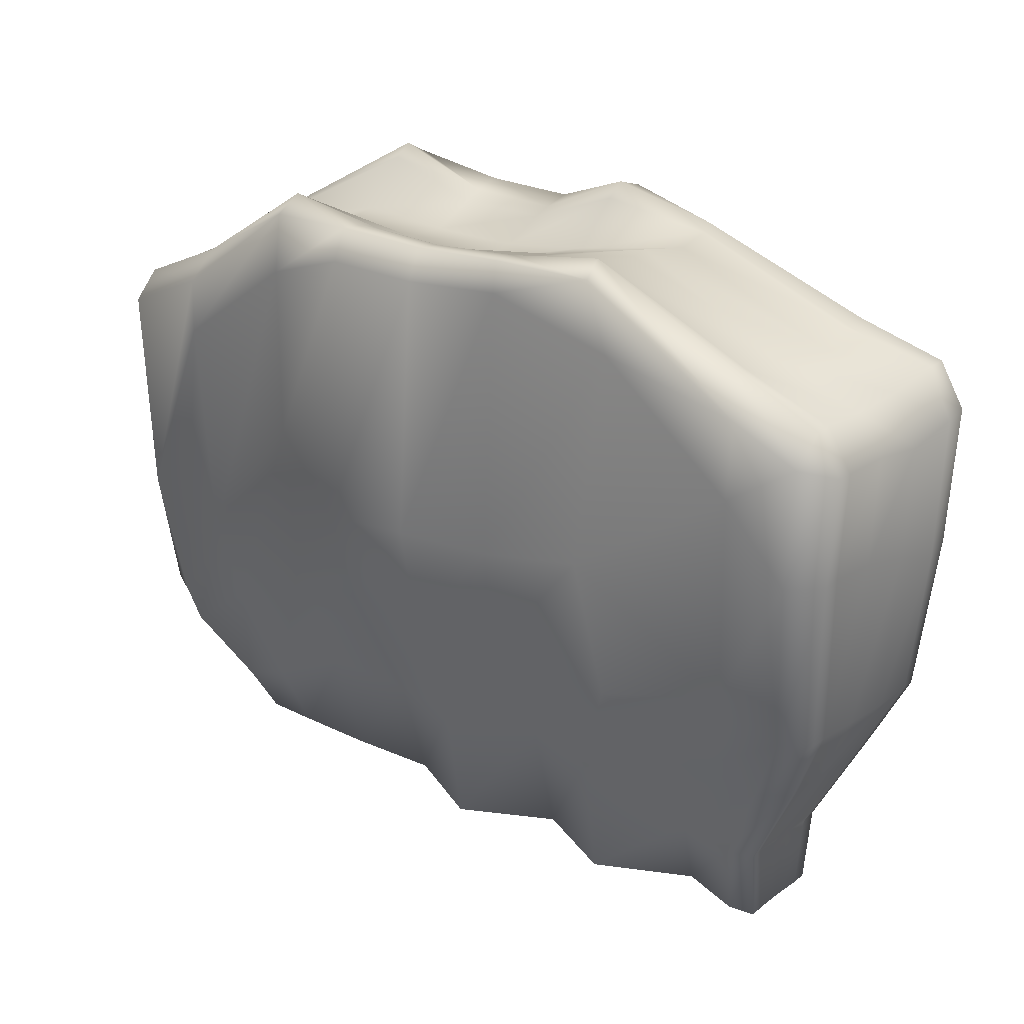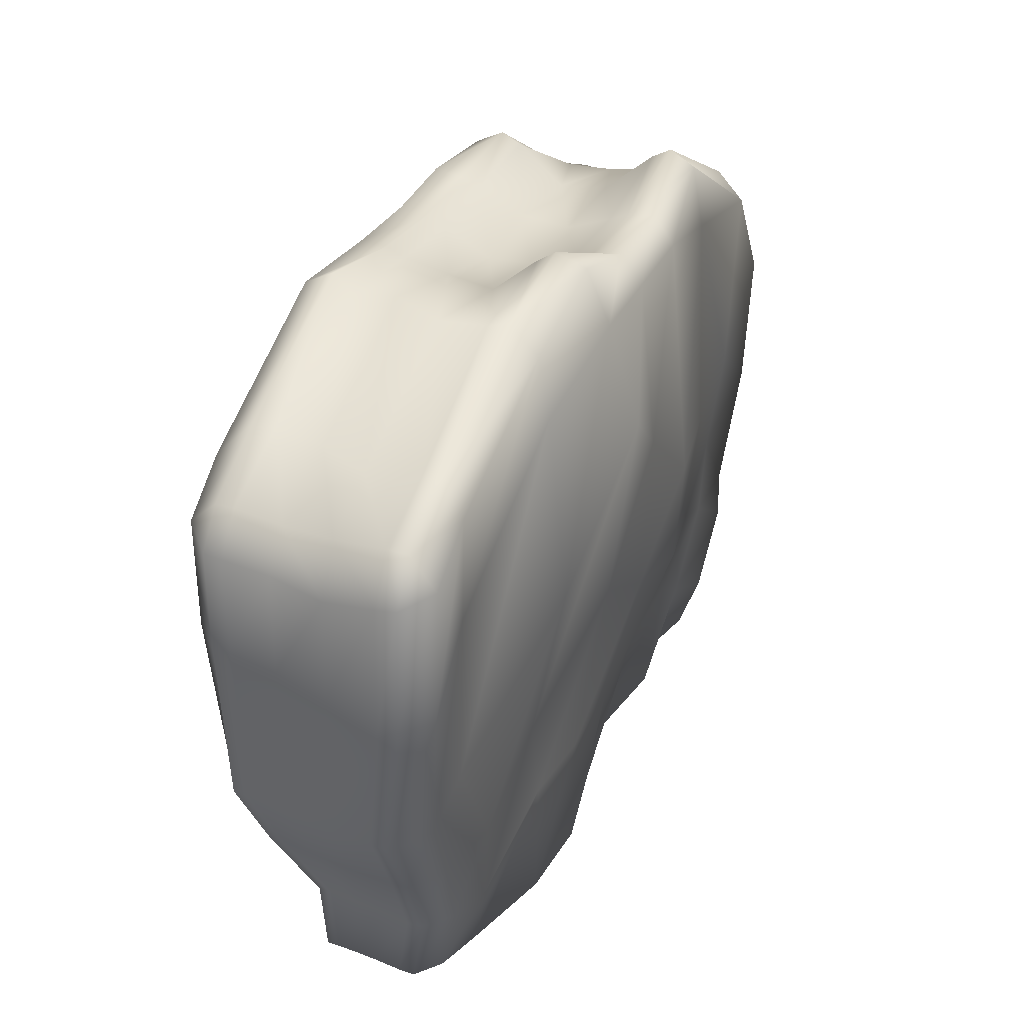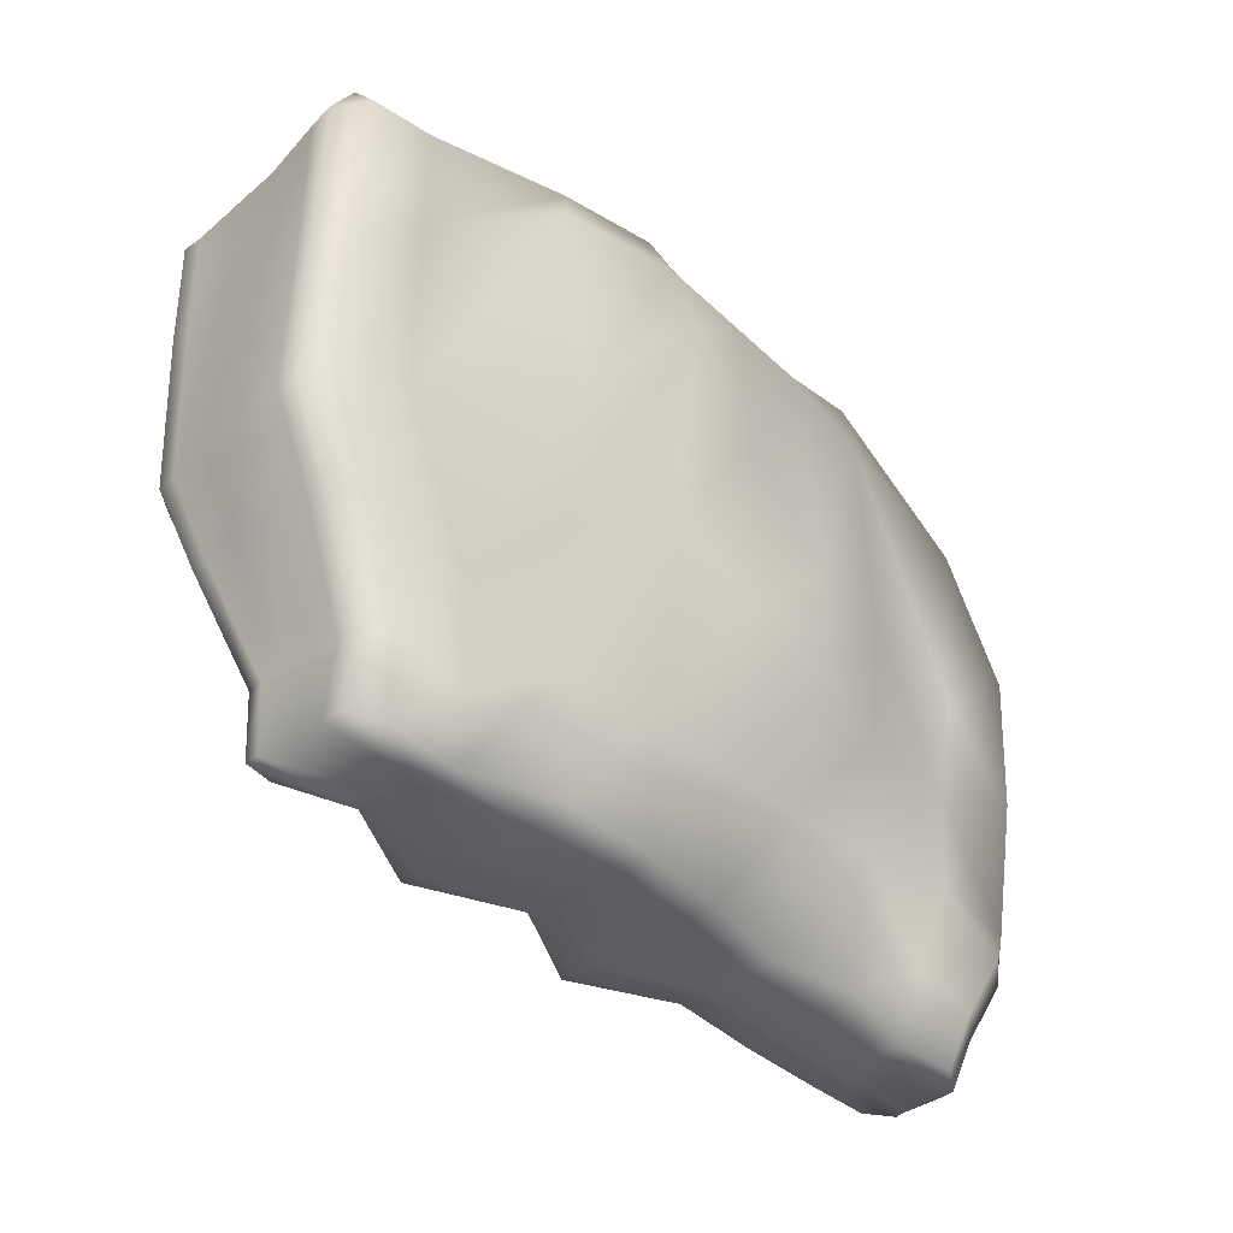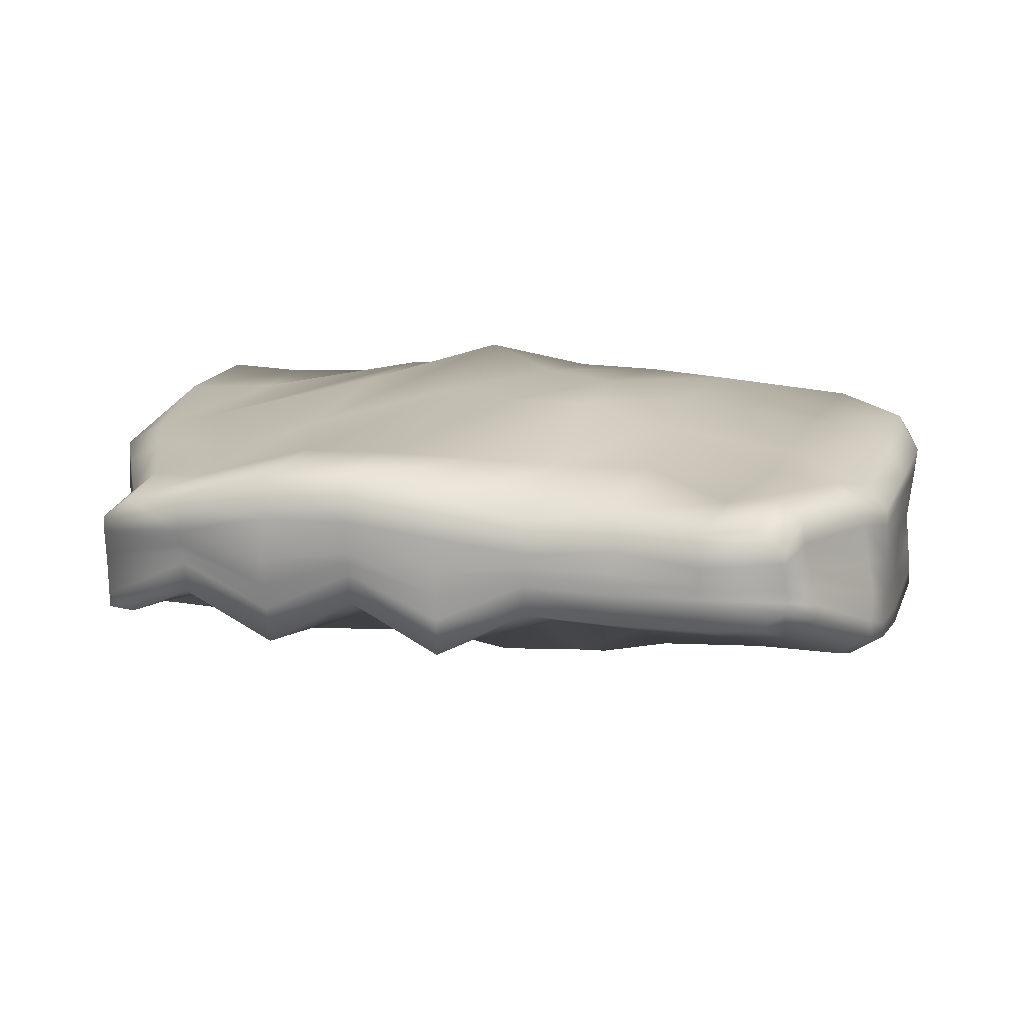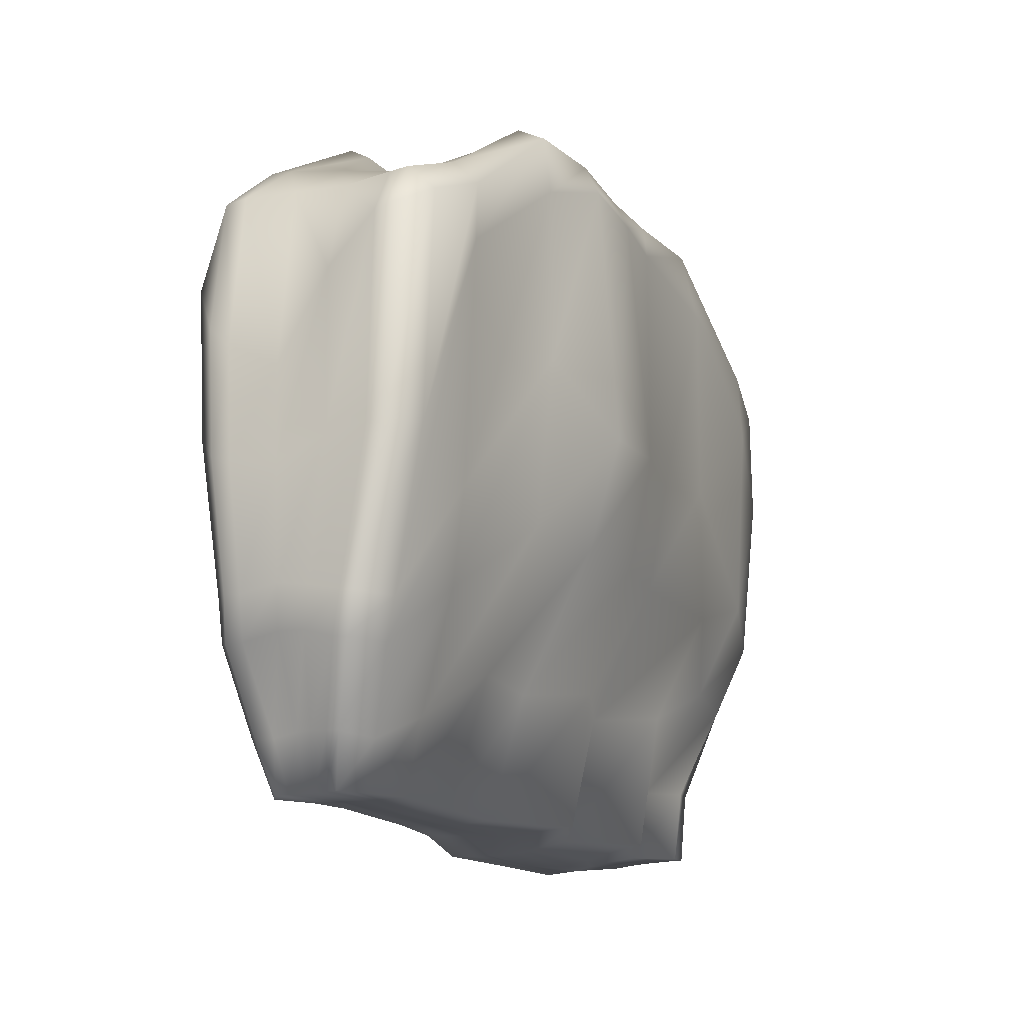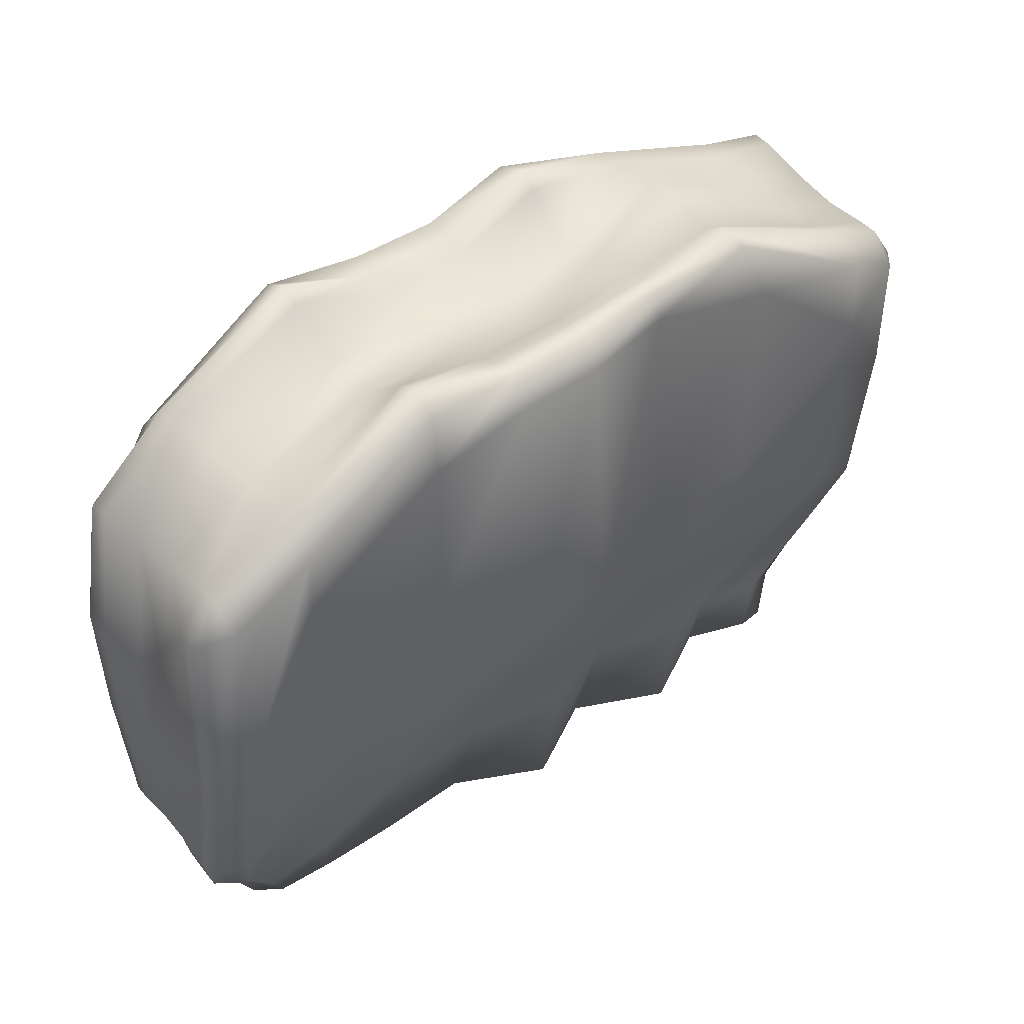
<metadata>
{"format":"obj","ext":"obj","renderer":"f3d","projection":"perspective","resolution":1024,"background":"white","views":[{"elev":24.9,"azim":-142.5,"up":"+Y"},{"elev":33.2,"azim":-65.6,"up":"+Y"},{"elev":-40.9,"azim":-47.5,"up":"+Y"},{"elev":12.7,"azim":15.5,"up":"+Z"},{"elev":-15.2,"azim":115.4,"up":"+Y"},{"elev":42.8,"azim":140.6,"up":"+Y"}]}
</metadata>
<code>
v  -9.927 0.1066 0.5342
v  -10.47 0.1264 0.1378
v  -10.47 0.1286 -0.1792
v  -8.652 -0.0879 -0.0068
v  -8.652 -0.1469 0.7137
v  -6.833 -0.1238 0.3624
v  -6.833 -0.047 1.248
v  -5.014 -0.0929 0.3871
v  -5.014 -0.0639 1.306
v  -3.191 0.1199 0.1115
v  -3.19 0.1597 0.9371
v  -1.366 0.1144 -0.0802
v  -1.365 0.1598 0.5885
v  0.4478 0.1502 0.075
v  0.4489 0.2918 0.8784
v  2.157 0.1583 -0.1394
v  2.133 0.1651 0.5272
v  3.831 0.0884 0.0725
v  3.829 0.0948 0.3418
v  3.268 0.1045 0.7033
v  -10.47 0.1871 -0.6969
v  -8.652 -0.0024 -0.3249
v  -6.833 -0.1796 -0.482
v  -5.014 -0.0749 -0.2364
v  -3.193 0.0704 -0.5633
v  -1.371 0.0952 -0.3464
v  0.4455 0.0993 -0.34
v  2.171 0.1461 -0.4008
v  3.833 0.0961 -0.2705
v  -10.47 0.2161 -1.084
v  -8.652 0.0262 -0.4938
v  -6.833 -0.0797 -1.049
v  -5.014 -0.0363 -0.4812
v  -3.194 0.0846 -1.05
v  -1.374 0.0919 -0.4982
v  0.4441 0.0891 -0.5454
v  2.144 0.1491 -0.5481
v  3.83 0.1 -0.4629
v  -10.47 0.2361 -1.566
v  -8.652 0.0626 -0.7271
v  -6.833 0.0491 -1.563
v  -5.014 0.0142 -0.721
v  -3.194 0.1216 -1.563
v  -1.375 0.1087 -0.7268
v  0.4441 0.1072 -0.787
v  2.119 0.1552 -0.7679
v  3.817 0.1013 -0.7005
v  -10.47 0.2306 -1.829
v  -9.925 0.2226 -1.885
v  -8.652 0.1382 -1.336
v  -6.833 0.2157 -2.31
v  -5.014 0.1211 -1.329
v  -3.194 0.1765 -2.31
v  -1.375 0.1458 -1.336
v  0.4441 0.146 -1.402
v  2.15 0.1613 -1.395
v  3.325 0.094 -1.274
v  3.843 0.1008 -0.9084
v  -12.12 11.79 1.195
v  -10.46 12.32 1.022
v  -10.3 12.27 0.5967
v  -12.11 11.77 0.7558
v  -7.138 13.63 0.779
v  -7.258 13.56 0.3963
v  -5.014 14.1 0.7629
v  -5.014 13.84 0.3871
v  -3.194 13.24 0.7616
v  -3.194 13.13 0.3871
v  -1.375 13.28 0.7654
v  -1.375 13.11 0.3871
v  0.6395 13.91 0.8959
v  0.618 13.69 0.4976
v  3.445 12.29 1.032
v  3.443 12.26 0.613
v  5.163 10.96 0.9402
v  5.145 11.02 0.5345
v  -10.6 12.11 -0.4291
v  -11.98 11.59 -0.3223
v  -7.367 13.51 -0.5487
v  -5.014 13.04 -0.5347
v  -3.194 12.75 -0.5321
v  -1.375 12.74 -0.5415
v  0.5162 12.84 -0.4776
v  3.281 12.16 -0.3995
v  5.02 11.01 -0.4527
v  -10.15 12.14 -1.482
v  -11.85 11.5 -1.401
v  -7.152 13.69 -1.508
v  -5.014 13.16 -1.474
v  -3.194 12.69 -1.473
v  -1.375 12.82 -1.515
v  0.4513 12.74 -1.467
v  3.132 12.02 -1.411
v  4.923 11 -1.434
v  -10.05 12.27 -2.477
v  -11.79 11.56 -2.395
v  -7.087 13.55 -2.468
v  -5.014 13.33 -2.418
v  -3.194 13.17 -2.434
v  -1.375 13.24 -2.505
v  0.4441 13.5 -2.434
v  3.114 11.96 -2.37
v  4.913 11.11 -2.37
v  -10.24 12.3 -2.872
v  -11.78 11.54 -2.779
v  -7.04 13.84 -2.872
v  -5.014 13.49 -2.805
v  -3.194 13.34 -2.833
v  -1.375 13.41 -2.928
v  0.4441 13.71 -2.833
v  3.131 11.94 -2.744
v  4.913 11.14 -2.744
v  -8.652 1.177 0.9199
v  -9.93 1.544 0.8149
v  -6.838 2.598 1.293
v  -5.014 2.484 1.349
v  -3.186 2.569 1.303
v  -1.358 2.836 1.192
v  0.5338 2.988 1.211
v  2.412 1.651 0.8708
v  3.486 1.21 1.084
v  -9.005 3.195 1.15
v  -10.78 3.544 1.076
v  -7.57 4.83 1.46
v  -5.014 6.719 2.011
v  -3.19 5.768 2.023
v  -1.365 5.326 2.086
v  0.4542 5.146 1.696
v  3.059 3.692 1.122
v  4.459 2.767 1.159
v  -10.52 5.831 1.307
v  -11.47 5.157 1.199
v  -7.271 8.036 2.014
v  -5.014 10.77 2.537
v  -3.194 9.289 2.187
v  -1.374 7.637 2.254
v  0.4464 7.778 1.926
v  3.075 5.558 1.225
v  4.885 3.509 0.9903
v  -10.62 9.537 1.448
v  -12.02 8.248 1.573
v  -7.608 12.14 1.792
v  -5.014 12.79 1.889
v  -3.194 12.8 1.827
v  -1.375 12.81 1.771
v  0.5627 12.37 1.688
v  3.29 7.758 1.472
v  5.074 6.438 1.34
v  -10.67 11.72 1.523
v  -12.1 11.13 1.701
v  -7.309 13.16 1.439
v  -5.014 13.88 1.396
v  -3.194 13.35 1.354
v  -1.375 13.38 1.339
v  0.6353 13.62 1.424
v  3.593 11.64 1.542
v  5.139 9.336 1.45
v  4.066 1.063 0.261
v  4.017 1.07 0.6775
v  4.171 1.124 -0.2769
v  4.231 1.127 -0.5832
v  4.304 1.101 -0.9575
v  4.336 1.073 -1.213
v  5.042 2.626 0.3537
v  5 2.633 0.7425
v  5.154 2.736 -0.4304
v  5.269 2.689 -1.022
v  5.267 2.528 -1.593
v  5.276 2.497 -1.889
v  5.439 3.395 0.1964
v  5.436 3.433 0.5246
v  5.458 3.533 -0.5661
v  5.459 3.43 -1.204
v  5.459 3.302 -1.821
v  5.459 3.256 -2.114
v  5.568 5.817 0.4185
v  5.584 5.932 0.7873
v  5.497 5.723 -0.5102
v  5.459 6.078 -1.445
v  5.459 6.235 -2.277
v  5.459 6.228 -2.618
v  5.626 7.993 0.4776
v  5.649 8.342 0.872
v  5.533 7.5 -0.4897
v  5.464 9.209 -1.447
v  5.459 10.16 -2.37
v  5.459 10.25 -2.744
v  2.503 1.534 -1.866
v  3.755 0.9802 -1.624
v  0.4441 2.645 -2.184
v  -1.375 2.561 -2.081
v  -3.194 2.827 -2.73
v  -5.014 2.642 -2.019
v  -6.835 2.896 -2.736
v  -8.652 1.572 -1.692
v  -9.907 1.669 -2.06
v  2.868 3.772 -2.668
v  4.655 2.469 -2.307
v  0.5 5.431 -3.269
v  -1.375 5.326 -3.533
v  -3.194 5.326 -3.645
v  -5.017 5.326 -3.322
v  -7.753 5.223 -3.499
v  -9.563 3.88 -2.708
v  -10.85 3.663 -2.656
v  3.156 5.547 -3.034
v  4.786 3.241 -2.525
v  0.4442 8.735 -3.581
v  -1.375 7.52 -4.193
v  -3.194 7.623 -4.129
v  -5.014 7.537 -3.726
v  -7.196 7.967 -3.712
v  -10.38 5.982 -3.406
v  -11.51 5.209 -3.109
v  3.228 10.26 -3.29
v  4.913 6.253 -3.105
v  0.4658 12.22 -3.555
v  -1.375 12.88 -3.802
v  -3.194 12.82 -3.7
v  -5.014 12.88 -3.396
v  -7.704 12.31 -3.542
v  -10.45 10.17 -3.61
v  -11.62 8.66 -3.419
v  3.182 11.4 -3.29
v  4.913 10.61 -3.29
v  0.4441 13.41 -3.408
v  -1.375 13.49 -3.513
v  -3.194 13.43 -3.407
v  -5.014 13.52 -3.334
v  -7.178 13.6 -3.399
v  -10.5 11.66 -3.502
v  -11.72 11 -3.356
v  -10.47 1.698 -1.685
v  -10.46 1.672 -1.957
v  -10.47 1.638 -1.125
v  -10.47 1.614 -0.6355
v  -10.47 1.507 0.0311
v  -10.47 1.554 0.3949
v  -11.45 3.694 -2.078
v  -11.49 3.734 -2.393
v  -11.56 3.705 -1.362
v  -11.59 3.638 -0.5588
v  -11.5 3.539 0.2655
v  -11.5 3.561 0.627
v  -12.1 5.233 -2.37
v  -12.09 5.233 -2.727
v  -12.2 5.218 -1.532
v  -12.3 5.201 -0.582
v  -12.36 5.24 0.3413
v  -12.31 5.16 0.7075
v  -12.2 8.653 -2.463
v  -12.18 8.636 -2.848
v  -12.28 8.586 -1.482
v  -12.43 8.371 -0.4043
v  -12.53 7.985 0.6491
v  -12.54 8.236 1.076
v  -12.28 10.76 -2.409
v  -12.28 10.8 -2.786
v  -12.36 10.75 -1.413
v  -12.49 10.61 -0.3226
v  -12.6 10.83 0.761
v  -12.63 10.93 1.197
o Box001
g Box001
f 1 2 3 4 5
f 5 4 6 7
f 7 6 8 9
f 9 8 10 11
f 11 10 12 13
f 13 12 14 15
f 15 14 16 17
f 17 16 18 19 20
f 3 21 22 4
f 4 22 23 6
f 6 23 24 8
f 8 24 25 10
f 10 25 26 12
f 12 26 27 14
f 14 27 28 16
f 16 28 29 18
f 21 30 31 22
f 22 31 32 23
f 23 32 33 24
f 24 33 34 25
f 25 34 35 26
f 26 35 36 27
f 27 36 37 28
f 28 37 38 29
f 30 39 40 31
f 31 40 41 32
f 32 41 42 33
f 33 42 43 34
f 34 43 44 35
f 35 44 45 36
f 36 45 46 37
f 37 46 47 38
f 39 48 49 50 40
f 40 50 51 41
f 41 51 52 42
f 42 52 53 43
f 43 53 54 44
f 44 54 55 45
f 45 55 56 46
f 46 56 57 58 47
f 59 60 61 62
f 60 63 64 61
f 63 65 66 64
f 65 67 68 66
f 67 69 70 68
f 69 71 72 70
f 71 73 74 72
f 73 75 76 74
f 62 61 77 78
f 61 64 79 77
f 64 66 80 79
f 66 68 81 80
f 68 70 82 81
f 70 72 83 82
f 72 74 84 83
f 74 76 85 84
f 78 77 86 87
f 77 79 88 86
f 79 80 89 88
f 80 81 90 89
f 81 82 91 90
f 82 83 92 91
f 83 84 93 92
f 84 85 94 93
f 87 86 95 96
f 86 88 97 95
f 88 89 98 97
f 89 90 99 98
f 90 91 100 99
f 91 92 101 100
f 92 93 102 101
f 93 94 103 102
f 96 95 104 105
f 95 97 106 104
f 97 98 107 106
f 98 99 108 107
f 99 100 109 108
f 100 101 110 109
f 101 102 111 110
f 102 103 112 111
f 1 5 113 114
f 5 7 115 113
f 7 9 116 115
f 9 11 117 116
f 11 13 118 117
f 13 15 119 118
f 15 17 120 119
f 17 20 121 120
f 114 113 122 123
f 113 115 124 122
f 115 116 125 124
f 116 117 126 125
f 117 118 127 126
f 118 119 128 127
f 119 120 129 128
f 120 121 130 129
f 123 122 131 132
f 122 124 133 131
f 124 125 134 133
f 125 126 135 134
f 126 127 136 135
f 127 128 137 136
f 128 129 138 137
f 129 130 139 138
f 132 131 140 141
f 131 133 142 140
f 133 134 143 142
f 134 135 144 143
f 135 136 145 144
f 136 137 146 145
f 137 138 147 146
f 138 139 148 147
f 141 140 149 150
f 140 142 151 149
f 142 143 152 151
f 143 144 153 152
f 144 145 154 153
f 145 146 155 154
f 146 147 156 155
f 147 148 157 156
f 19 18 158 159
f 18 29 160 158
f 29 38 161 160
f 38 47 162 161
f 47 58 163 162
f 159 158 164 165
f 158 160 166 164
f 160 161 167 166
f 161 162 168 167
f 162 163 169 168
f 165 164 170 171
f 164 166 172 170
f 166 167 173 172
f 167 168 174 173
f 168 169 175 174
f 171 170 176 177
f 170 172 178 176
f 172 173 179 178
f 173 174 180 179
f 174 175 181 180
f 177 176 182 183
f 176 178 184 182
f 178 179 185 184
f 179 180 186 185
f 180 181 187 186
f 57 56 188 189
f 56 55 190 188
f 55 54 191 190
f 54 53 192 191
f 53 52 193 192
f 52 51 194 193
f 51 50 195 194
f 50 49 196 195
f 189 188 197 198
f 188 190 199 197
f 190 191 200 199
f 191 192 201 200
f 192 193 202 201
f 193 194 203 202
f 194 195 204 203
f 195 196 205 204
f 198 197 206 207
f 197 199 208 206
f 199 200 209 208
f 200 201 210 209
f 201 202 211 210
f 202 203 212 211
f 203 204 213 212
f 204 205 214 213
f 207 206 215 216
f 206 208 217 215
f 208 209 218 217
f 209 210 219 218
f 210 211 220 219
f 211 212 221 220
f 212 213 222 221
f 213 214 223 222
f 216 215 224 225
f 215 217 226 224
f 217 218 227 226
f 218 219 228 227
f 219 220 229 228
f 220 221 230 229
f 221 222 231 230
f 222 223 232 231
f 48 39 233 234
f 39 30 235 233
f 30 21 236 235
f 21 3 237 236
f 3 2 238 237
f 234 233 239 240
f 233 235 241 239
f 235 236 242 241
f 236 237 243 242
f 237 238 244 243
f 240 239 245 246
f 239 241 247 245
f 241 242 248 247
f 242 243 249 248
f 243 244 250 249
f 246 245 251 252
f 245 247 253 251
f 247 248 254 253
f 248 249 255 254
f 249 250 256 255
f 252 251 257 258
f 251 253 259 257
f 253 254 260 259
f 254 255 261 260
f 255 256 262 261
f 59 262 150
f 157 183 75
f 105 232 258
f 187 225 112
f 59 150 149 60
f 62 261 262 59
f 60 149 151 63
f 63 151 152 65
f 65 152 153 67
f 67 153 154 69
f 69 154 155 71
f 71 155 156 73
f 73 156 157 75
f 75 183 182 76
f 78 260 261 62
f 76 182 184 85
f 87 259 260 78
f 85 184 185 94
f 96 257 259 87
f 94 185 186 103
f 104 231 232 105
f 105 258 257 96
f 106 230 231 104
f 107 229 230 106
f 108 228 229 107
f 109 227 228 108
f 110 226 227 109
f 111 224 226 110
f 103 186 187 112
f 112 225 224 111
f 114 238 2 1
f 20 19 159 121
f 123 244 238 114
f 121 159 165 130
f 132 250 244 123
f 130 165 171 139
f 141 256 250 132
f 139 171 177 148
f 150 262 256 141
f 148 177 183 157
f 58 57 189 163
f 163 189 198 169
f 169 198 207 175
f 175 207 216 181
f 181 216 225 187
f 49 48 234 196
f 196 234 240 205
f 205 240 246 214
f 214 246 252 223
f 223 252 258 232

</code>
